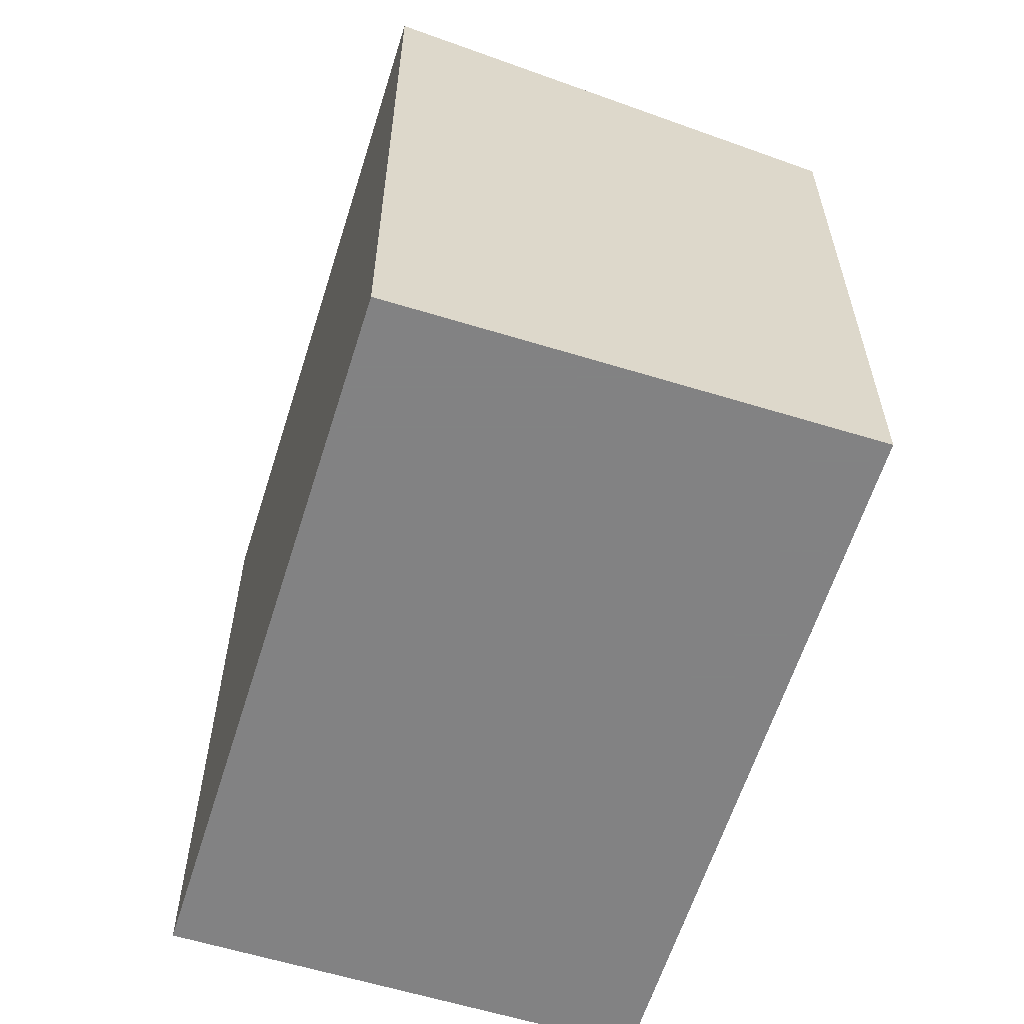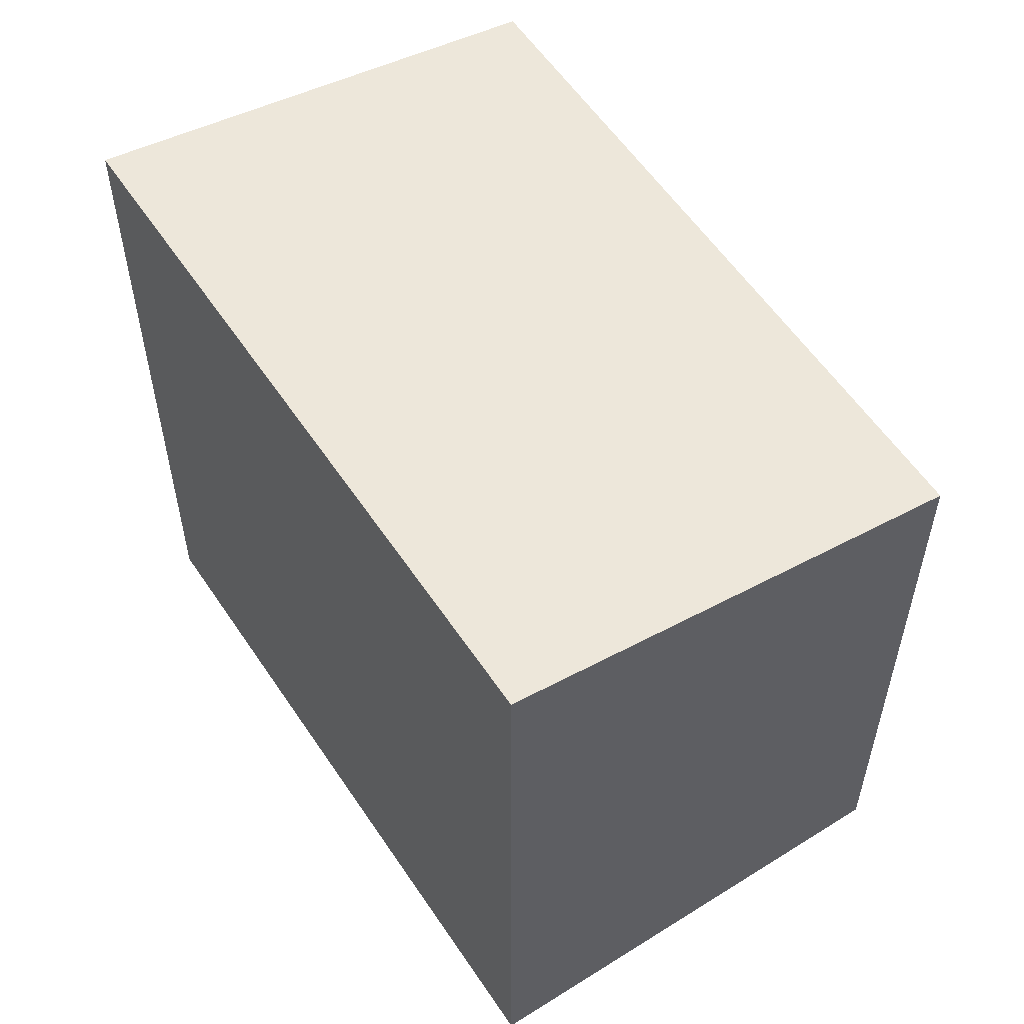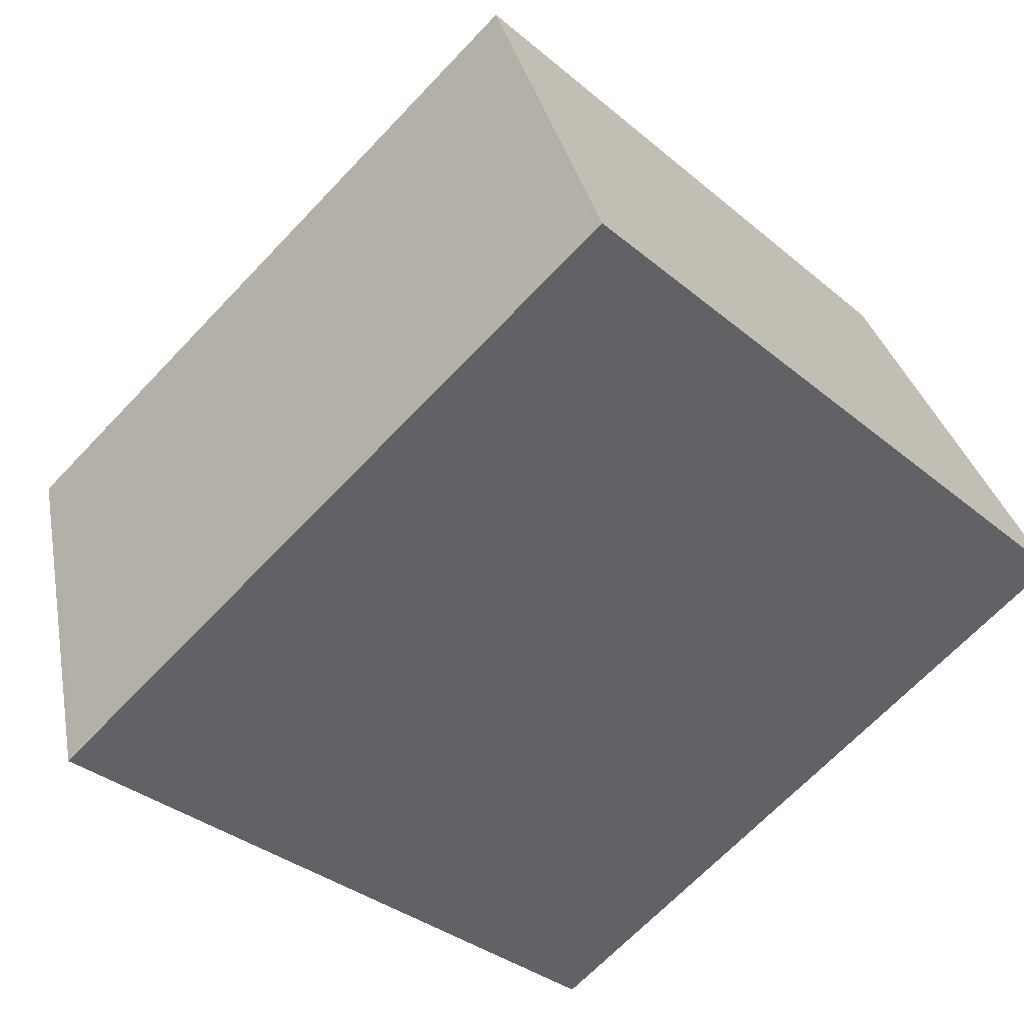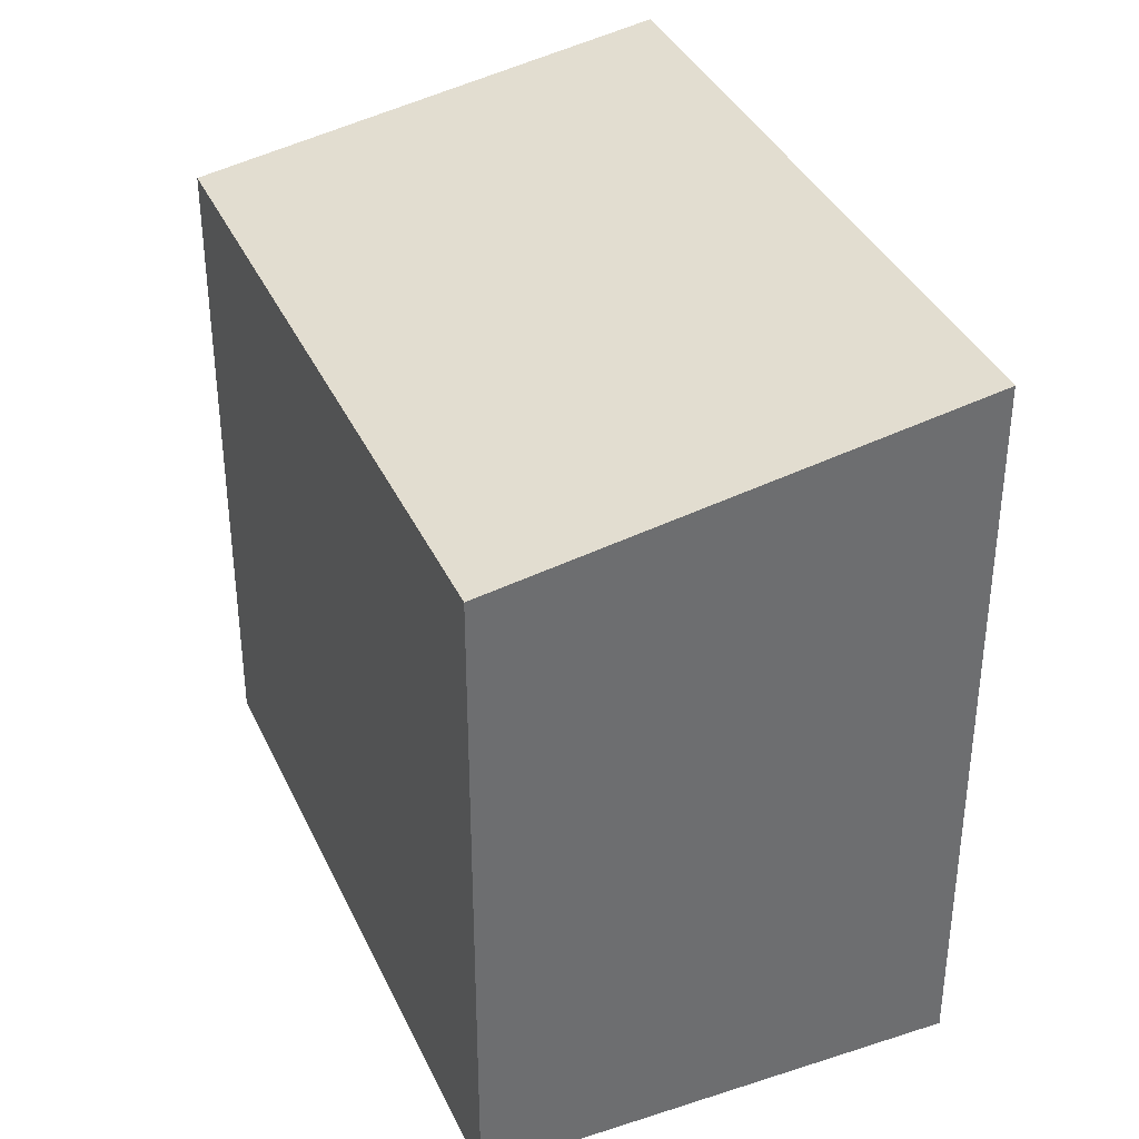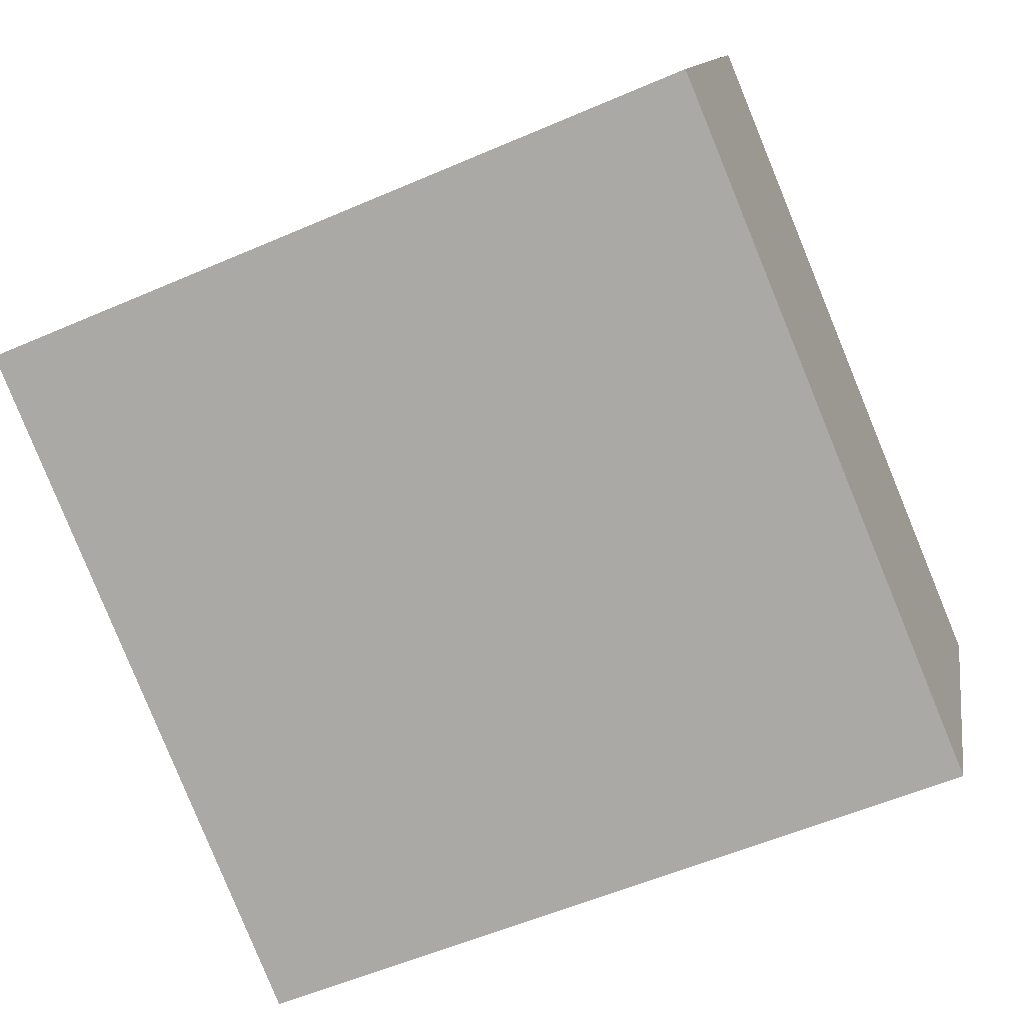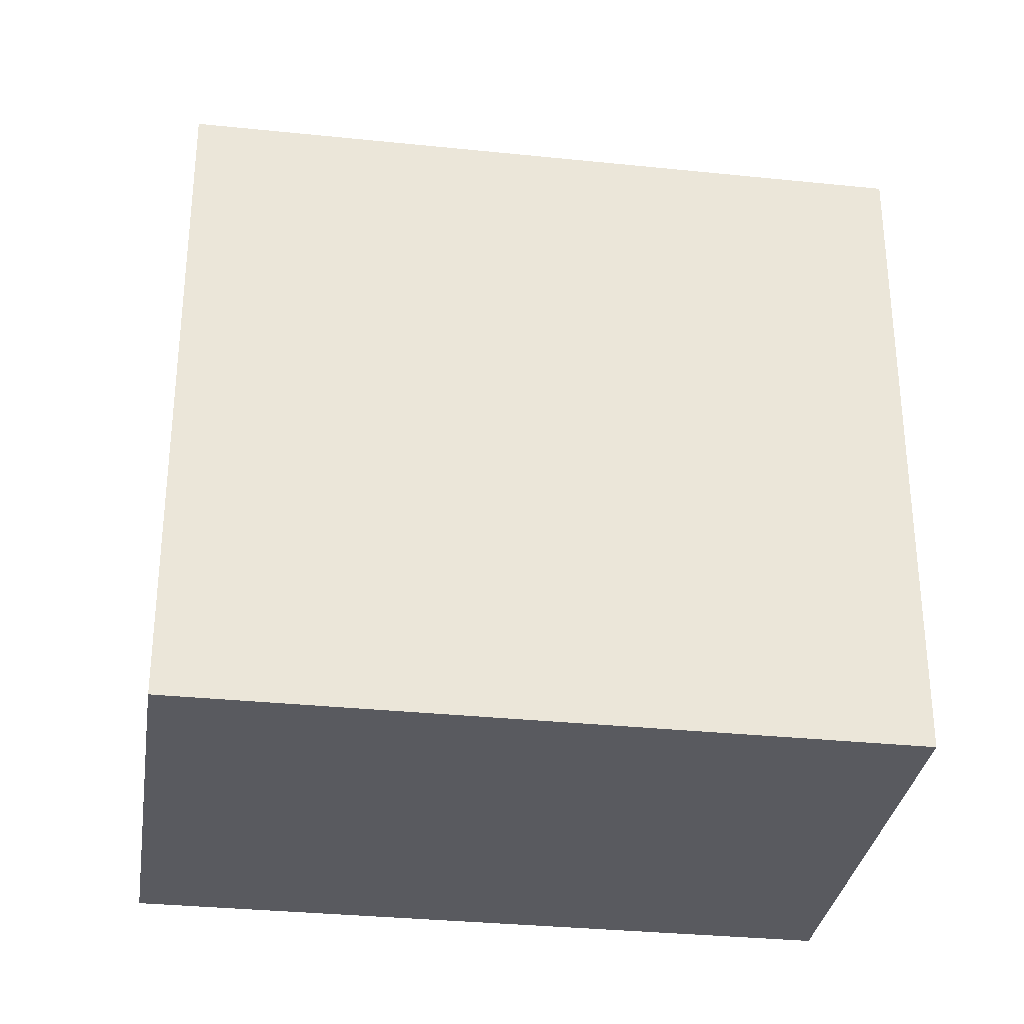
<metadata>
{"format":"obj","ext":"obj","renderer":"f3d","projection":"perspective","resolution":1024,"background":"white","views":[{"elev":-60.9,"azim":96.6,"up":"+Z"},{"elev":57.1,"azim":80.6,"up":"+Z"},{"elev":-33.5,"azim":41.2,"up":"+Y"},{"elev":37.3,"azim":-88.7,"up":"+Z"},{"elev":-55.8,"azim":114.5,"up":"+Y"},{"elev":-31.9,"azim":-164.4,"up":"+Z"}]}
</metadata>
<code>
v 150 -2013 2.751
v 152.8 -2012 2.748
v 153.6 -2014 3.073
v 150.8 -2015 3.075
v 152.7 -2012 2.748
v 153.5 -2014 3.073
v 150 -2013 2.751
v 150.9 -2015 3.075
v 150.8 -2015 3.066
v 153.5 -2014 3.064
v 150.8 -2015 3.066
v 150.1 -2013 2.755
v 152.8 -2012 2.752
v 150 -2013 2.755
v 153.5 -2014 3.064
v 152.8 -2012 2.752
v 150 -2013 2.751
v 150 -2013 2.751
v 150 -2013 -4.441e-16
v 150 -2013 4.441e-16
v 152.8 -2012 2.752
v 152.8 -2012 2.748
v 152.8 -2012 0
v 152.8 -2012 0
v 153.5 -2014 3.073
v 153.6 -2014 3.073
v 153.6 -2014 0
v 153.5 -2014 0
v 150.8 -2015 3.066
v 150.8 -2015 3.075
v 150.8 -2015 4.441e-16
v 150.8 -2015 0
v 152.8 -2012 2.748
v 152.7 -2012 2.748
v 152.7 -2012 0
v 152.8 -2012 0
v 150.9 -2015 3.075
v 153.5 -2014 3.073
v 153.5 -2014 0
v 150.9 -2015 -4.441e-16
v 152.7 -2012 2.748
v 150 -2013 2.751
v 150 -2013 4.441e-16
v 152.7 -2012 0
v 150.8 -2015 3.075
v 150.9 -2015 3.075
v 150.9 -2015 -4.441e-16
v 150.8 -2015 4.441e-16
v 150 -2013 2.755
v 150.8 -2015 3.066
v 150.8 -2015 0
v 150 -2013 0
v 150 -2013 2.751
v 150 -2013 2.755
v 150 -2013 0
v 150 -2013 -4.441e-16
v 153.6 -2014 3.073
v 153.5 -2014 3.064
v 153.5 -2014 0
v 153.6 -2014 0
v 153.5 -2014 3.064
v 152.8 -2012 2.752
v 152.8 -2012 0
v 153.5 -2014 0
v 150 -2013 0
v 152.8 -2012 0
v 153.6 -2014 0
v 150.8 -2015 0
f 9 8 4 11
f 15 3 6 10
f 10 6 8 9
f 13 10 9 12
f 12 9 11 14
f 12 7 5 13
f 14 1 7 12
f 16 15 10 13
f 13 5 2 16
f 18 19 20 17
f 22 23 24 21
f 26 27 28 25
f 30 31 32 29
f 34 35 36 33
f 38 39 40 37
f 42 43 44 41
f 46 47 48 45
f 50 51 52 49
f 54 55 56 53
f 58 59 60 57
f 62 63 64 61
f 66 67 68 65

</code>
